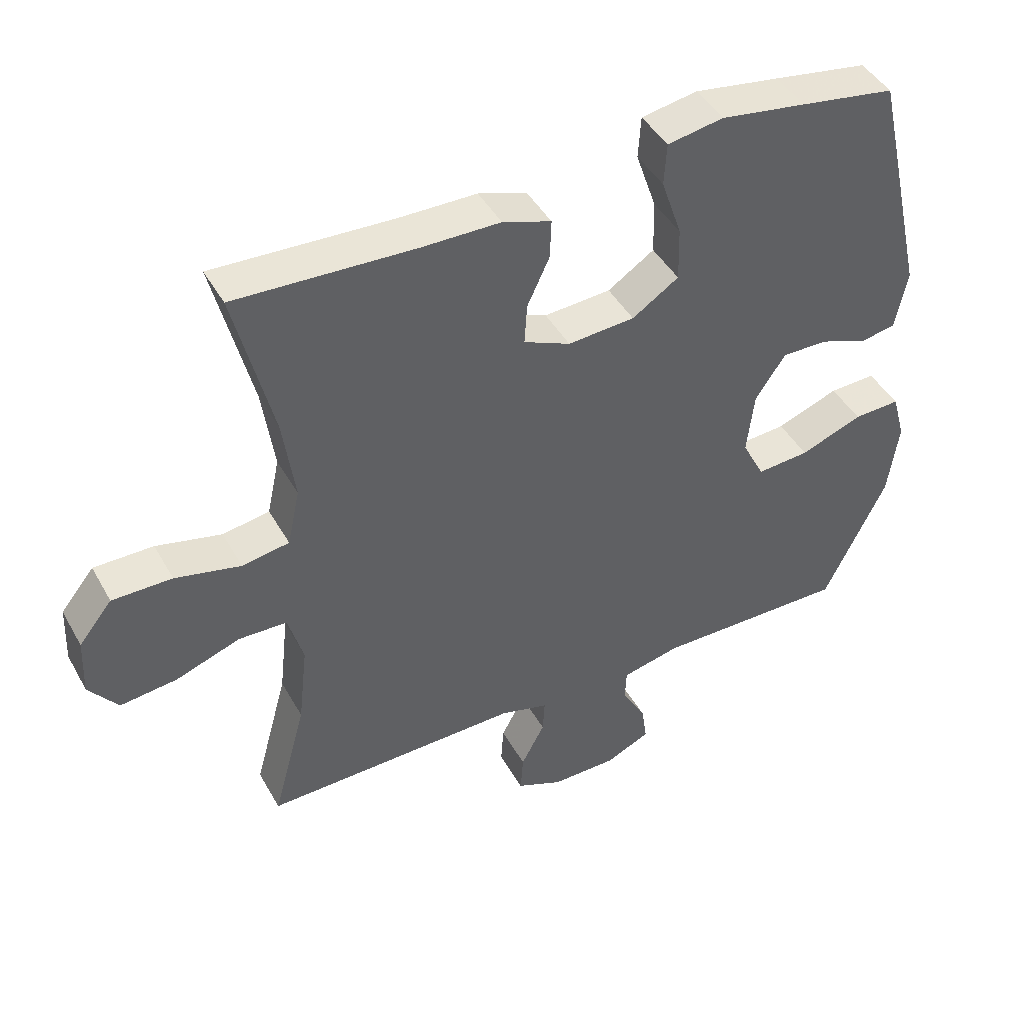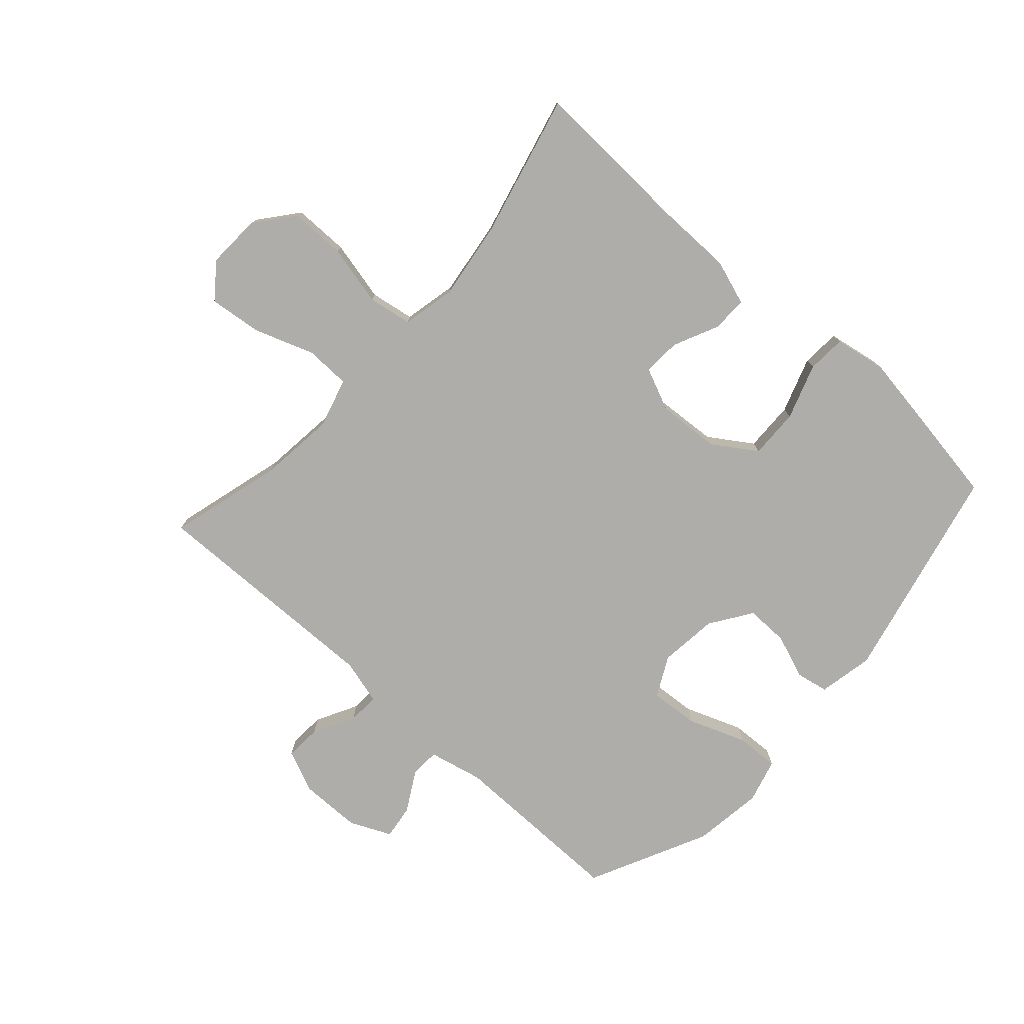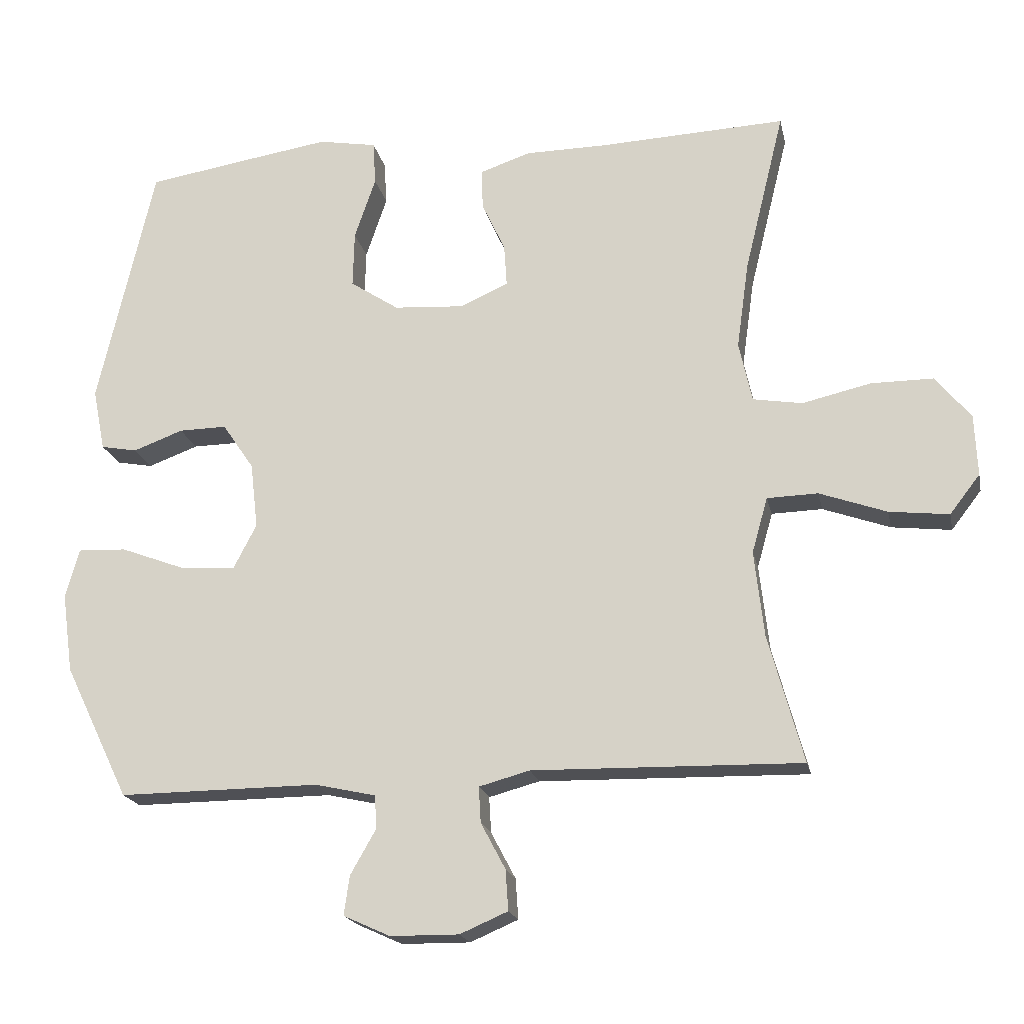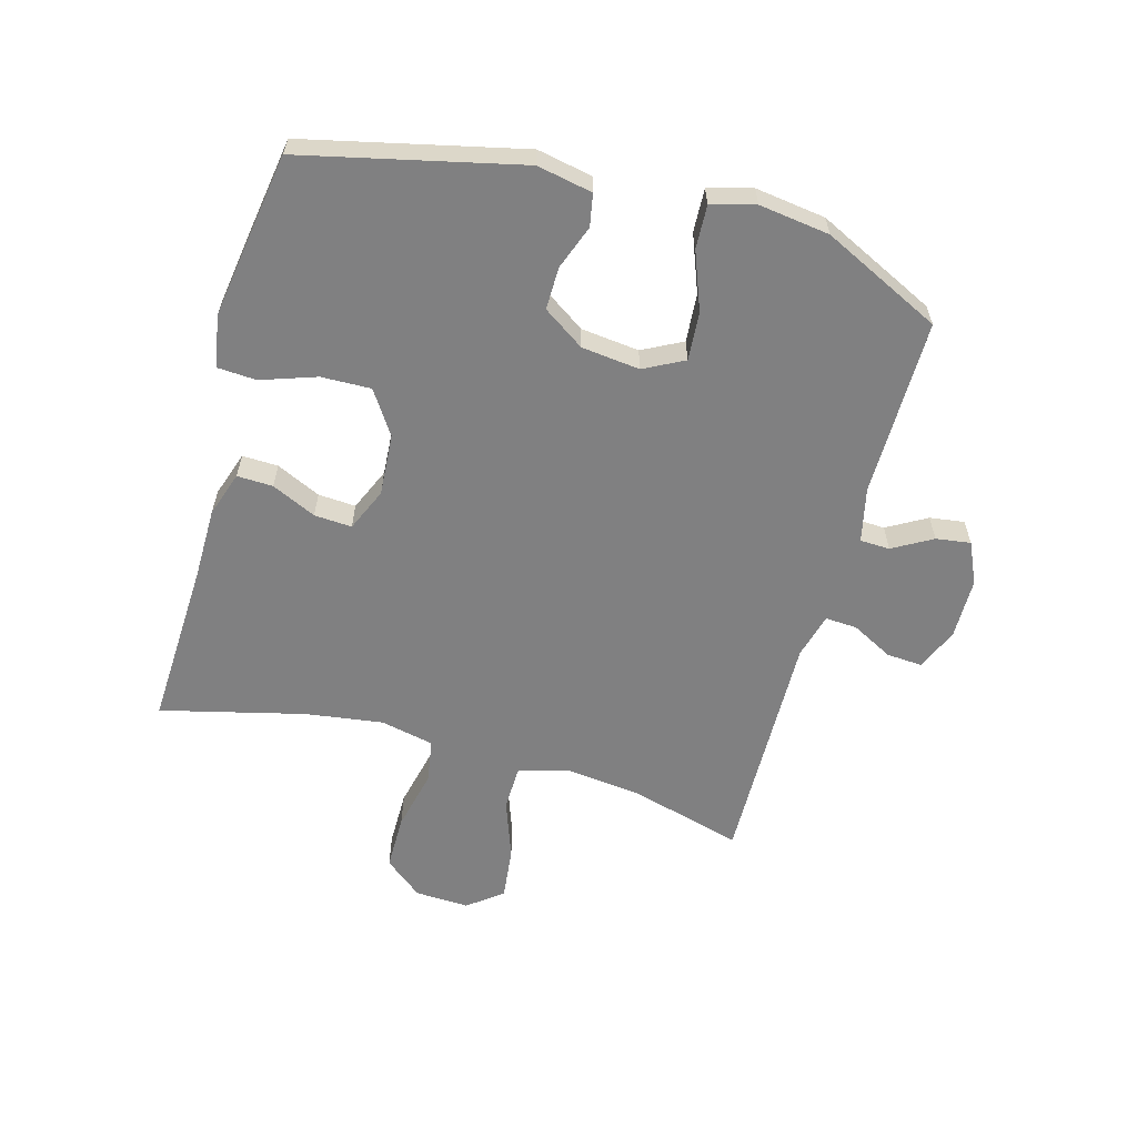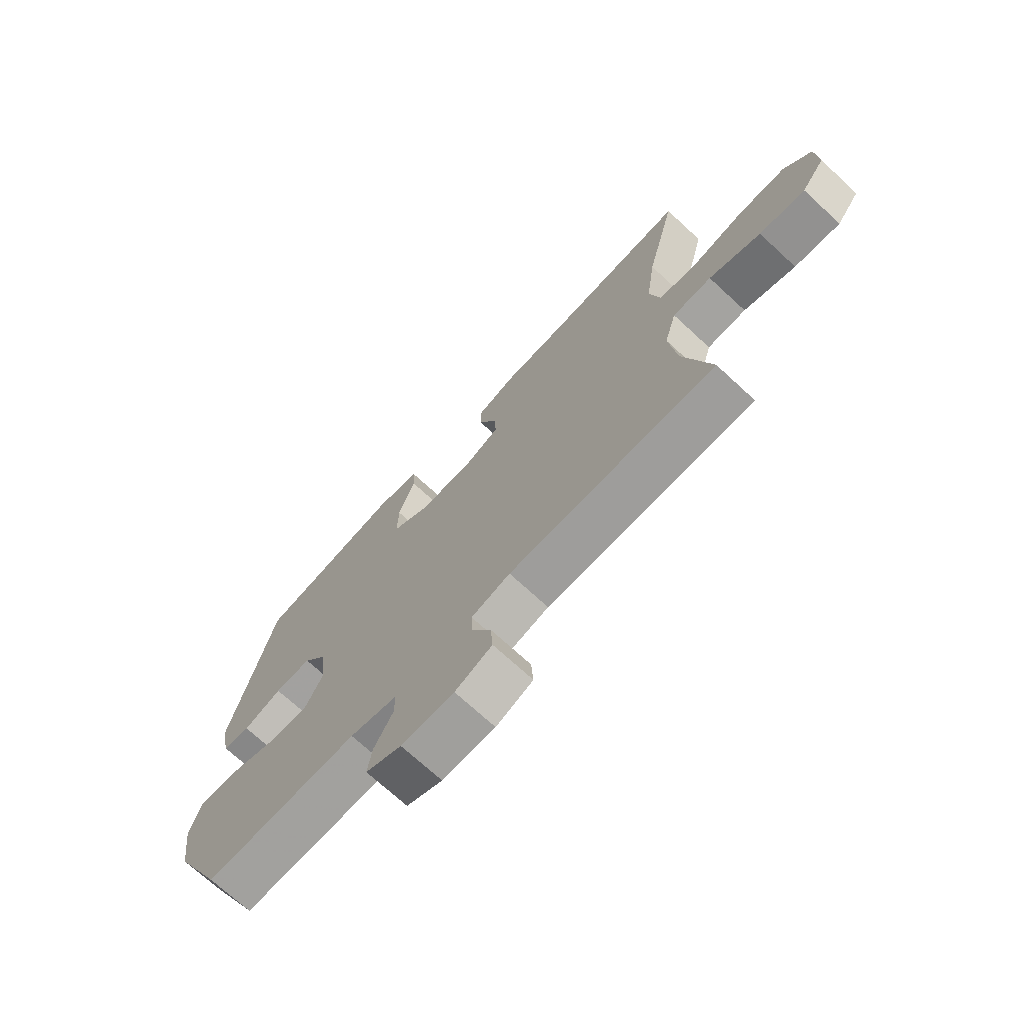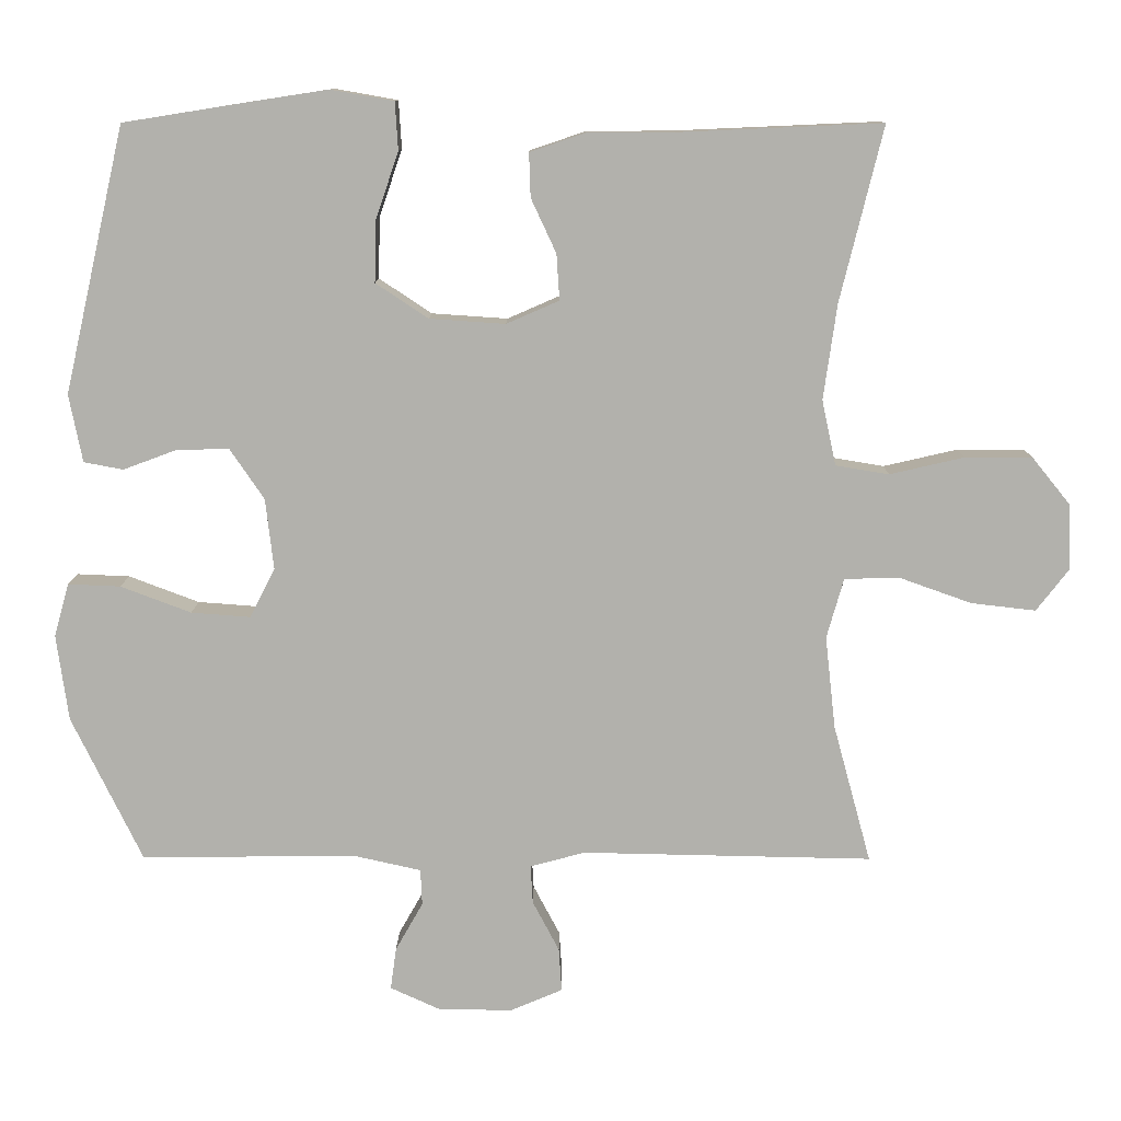
<metadata>
{"format":"obj","ext":"obj","renderer":"f3d","projection":"perspective","resolution":1024,"background":"white","views":[{"elev":44.3,"azim":-27.6,"up":"+Z"},{"elev":-77.1,"azim":-42.0,"up":"+Y"},{"elev":-19.3,"azim":-168.3,"up":"+Z"},{"elev":-60.2,"azim":74.5,"up":"+Y"},{"elev":-71.6,"azim":-132.7,"up":"+Z"},{"elev":11.0,"azim":-179.5,"up":"+Z"}]}
</metadata>
<code>
v 0.5 0.07 0.5
v 0.582 0.07 0.142
v 0.564 0.07 0.051
v 0.511 0.07 0.041
v 0.438 0.07 0.068
v 0.368 0.07 0.069
v 0.322 0.07 0.001
v 0.311 0.07 -0.095
v 0.345 0.07 -0.161
v 0.425 0.07 -0.155
v 0.52 0.07 -0.119
v 0.591 0.07 -0.116
v 0.611 0.07 -0.188
v 0.595 0.07 -0.304
v 0.5 0.07 -0.5
v 0.207 0.07 -0.498
v 0.118 0.07 -0.518
v 0.116 0.07 -0.567
v 0.153 0.07 -0.632
v 0.161 0.07 -0.689
v 0.093 0.07 -0.72
v -0.007 0.07 -0.721
v -0.077 0.07 -0.691
v -0.073 0.07 -0.632
v -0.037 0.07 -0.564
v -0.034 0.07 -0.512
v -0.108 0.07 -0.492
v -0.5 0.07 -0.5
v -0.449 0.07 -0.313
v -0.435 0.07 -0.188
v -0.458 0.07 -0.107
v -0.532 0.07 -0.105
v -0.63 0.07 -0.14
v -0.717 0.07 -0.15
v -0.761 0.07 -0.093
v -0.757 0.07 -0.004
v -0.706 0.07 0.059
v -0.615 0.07 0.059
v -0.515 0.07 0.036
v -0.443 0.07 0.048
v -0.424 0.07 0.136
v -0.442 0.07 0.264
v -0.5 0.07 0.5
v -0.226 0.07 0.488
v -0.108 0.07 0.487
v -0.034 0.07 0.462
v -0.036 0.07 0.403
v -0.07 0.07 0.33
v -0.074 0.07 0.268
v -0.003 0.07 0.237
v 0.099 0.07 0.244
v 0.17 0.07 0.291
v 0.168 0.07 0.373
v 0.137 0.07 0.464
v 0.141 0.07 0.528
v 0.226 0.07 0.543
v 0.356 0.07 0.523
v 0.5 0 0.5
v 0.582 0 0.142
v 0.564 0 0.051
v 0.511 0 0.041
v 0.438 0 0.068
v 0.368 0 0.069
v 0.322 0 0.001
v 0.311 0 -0.095
v 0.345 0 -0.161
v 0.425 0 -0.155
v 0.52 0 -0.119
v 0.591 0 -0.116
v 0.611 0 -0.188
v 0.595 0 -0.304
v 0.5 0 -0.5
v 0.207 0 -0.498
v 0.118 0 -0.518
v 0.116 0 -0.567
v 0.153 0 -0.632
v 0.161 0 -0.689
v 0.093 0 -0.72
v -0.007 0 -0.721
v -0.077 0 -0.691
v -0.073 0 -0.632
v -0.037 0 -0.564
v -0.034 0 -0.512
v -0.108 0 -0.492
v -0.5 0 -0.5
v -0.449 0 -0.313
v -0.435 0 -0.188
v -0.458 0 -0.107
v -0.532 0 -0.105
v -0.63 0 -0.14
v -0.717 0 -0.15
v -0.761 0 -0.093
v -0.757 0 -0.004
v -0.706 0 0.059
v -0.615 0 0.059
v -0.515 0 0.036
v -0.443 0 0.048
v -0.424 0 0.136
v -0.442 0 0.264
v -0.5 0 0.5
v -0.226 0 0.488
v -0.108 0 0.487
v -0.034 0 0.462
v -0.036 0 0.403
v -0.07 0 0.33
v -0.074 0 0.268
v -0.003 0 0.237
v 0.099 0 0.244
v 0.17 0 0.291
v 0.168 0 0.373
v 0.137 0 0.464
v 0.141 0 0.528
v 0.226 0 0.543
v 0.356 0 0.523
f 53 54 55 56
f 52 53 56 57
f 45 46 47 48
f 44 45 48 49
f 42 43 44 49
f 41 42 49 50
f 36 37 38 39
f 34 35 36 39
f 32 33 34 39
f 31 32 39 40
f 30 31 40 41
f 27 28 29
f 26 27 29 30
f 22 23 24 25
f 22 25 26
f 21 22 26
f 18 19 20 21
f 17 18 21 26
f 16 17 26 30
f 10 11 12 13
f 9 10 13 14
f 2 3 4 5
f 2 5 6
f 52 57 1 2
f 51 52 2 6
f 50 51 6 7
f 41 50 7 8
f 30 41 8 9
f 15 16 30
f 9 14 15 30
f 113 112 111 110
f 114 113 110 109
f 105 104 103 102
f 106 105 102 101
f 106 101 100 99
f 107 106 99 98
f 96 95 94 93
f 96 93 92 91
f 96 91 90 89
f 97 96 89 88
f 98 97 88 87
f 86 85 84
f 87 86 84 83
f 82 81 80 79
f 83 82 79
f 83 79 78
f 78 77 76 75
f 83 78 75 74
f 87 83 74 73
f 70 69 68 67
f 71 70 67 66
f 62 61 60 59
f 63 62 59
f 59 58 114 109
f 63 59 109 108
f 64 63 108 107
f 65 64 107 98
f 66 65 98 87
f 87 73 72
f 87 72 71 66
f 1 58 59 2
f 2 59 60 3
f 3 60 61 4
f 4 61 62 5
f 5 62 63 6
f 6 63 64 7
f 7 64 65 8
f 8 65 66 9
f 9 66 67 10
f 10 67 68 11
f 11 68 69 12
f 12 69 70 13
f 13 70 71 14
f 14 71 72 15
f 15 72 73 16
f 16 73 74 17
f 17 74 75 18
f 18 75 76 19
f 19 76 77 20
f 20 77 78 21
f 21 78 79 22
f 22 79 80 23
f 23 80 81 24
f 24 81 82 25
f 25 82 83 26
f 26 83 84 27
f 27 84 85 28
f 28 85 86 29
f 29 86 87 30
f 30 87 88 31
f 31 88 89 32
f 32 89 90 33
f 33 90 91 34
f 34 91 92 35
f 35 92 93 36
f 36 93 94 37
f 37 94 95 38
f 38 95 96 39
f 39 96 97 40
f 40 97 98 41
f 41 98 99 42
f 42 99 100 43
f 43 100 101 44
f 44 101 102 45
f 45 102 103 46
f 46 103 104 47
f 47 104 105 48
f 48 105 106 49
f 49 106 107 50
f 50 107 108 51
f 51 108 109 52
f 52 109 110 53
f 53 110 111 54
f 54 111 112 55
f 55 112 113 56
f 56 113 114 57
f 57 114 58 1

</code>
